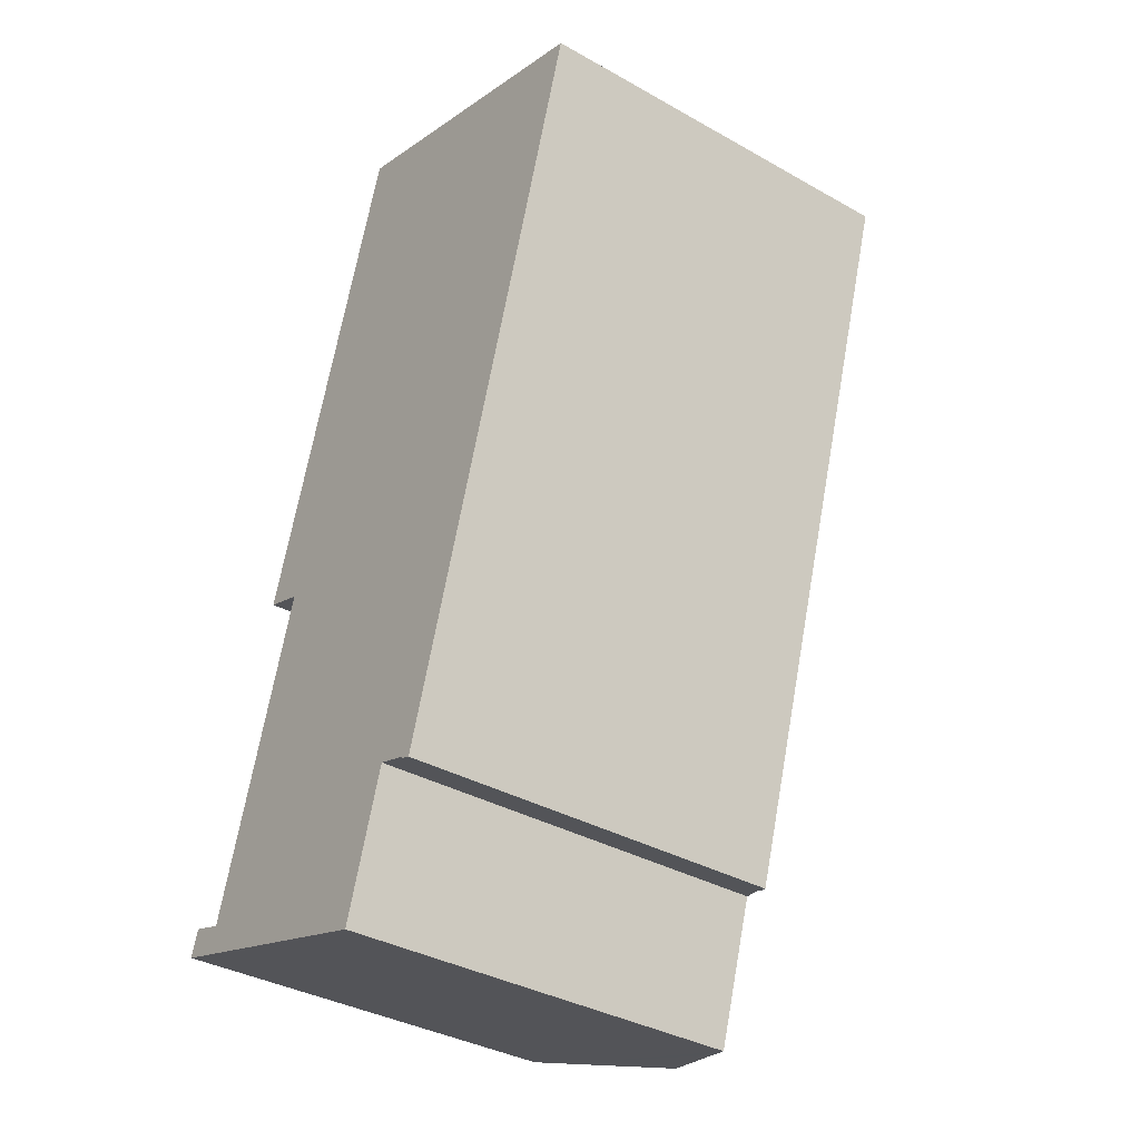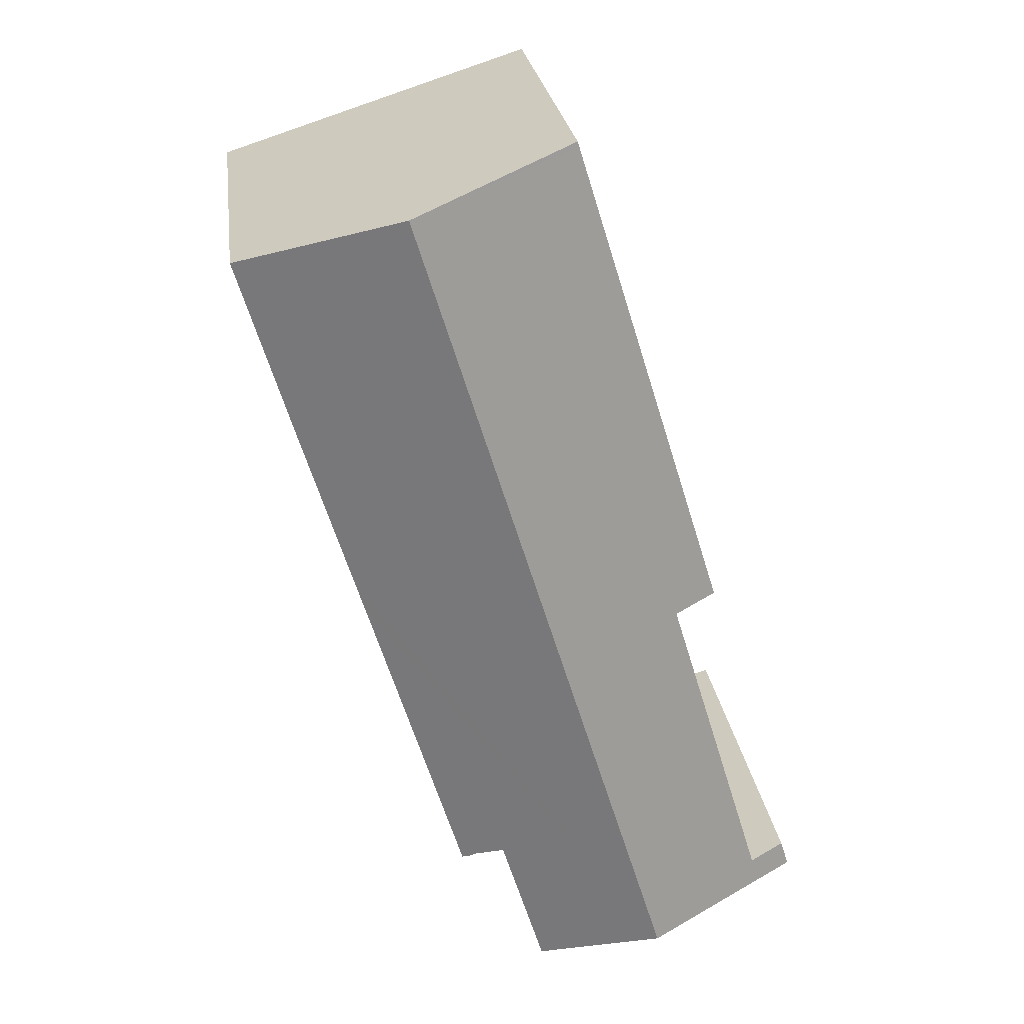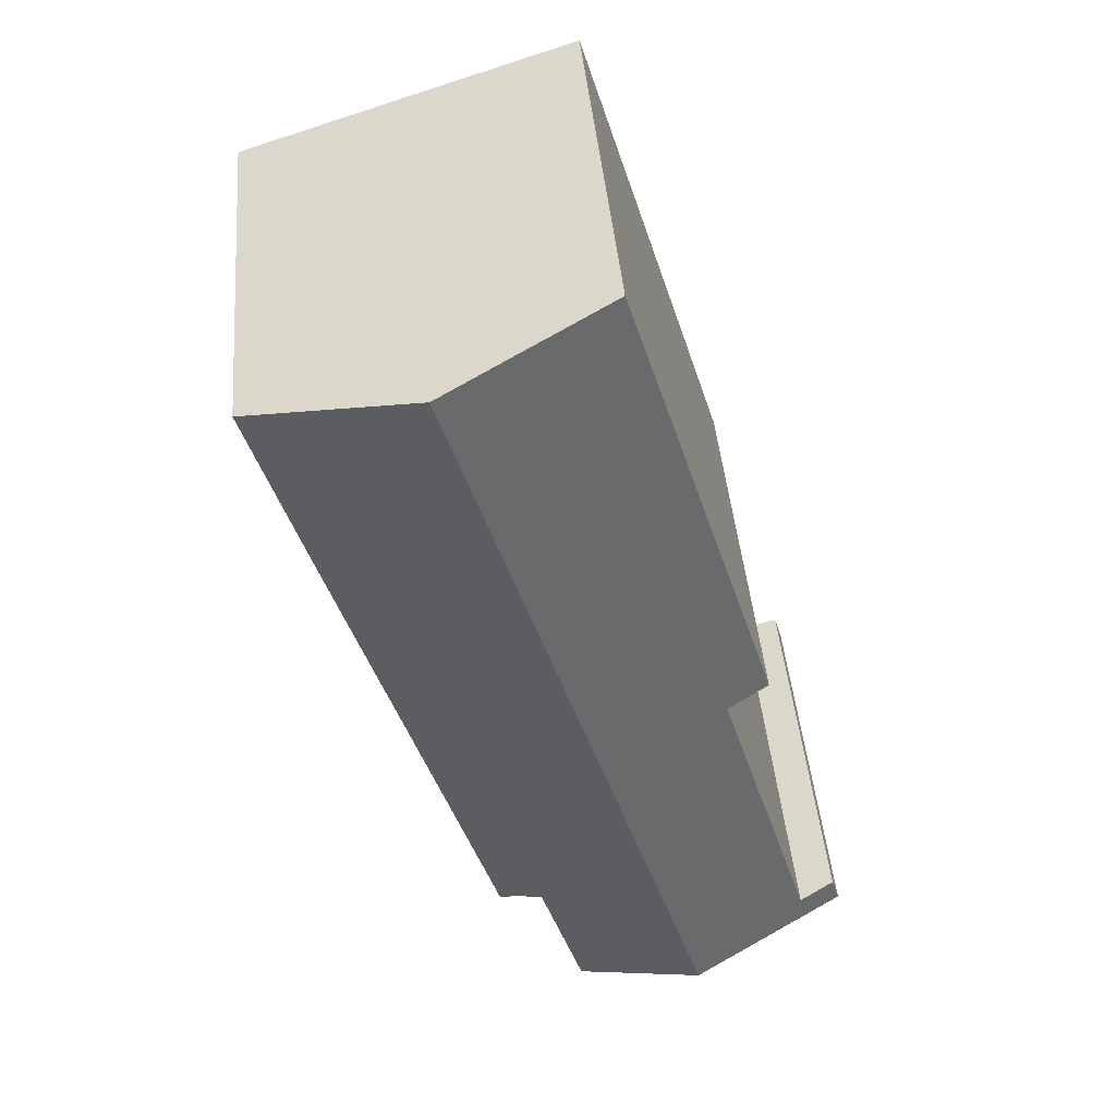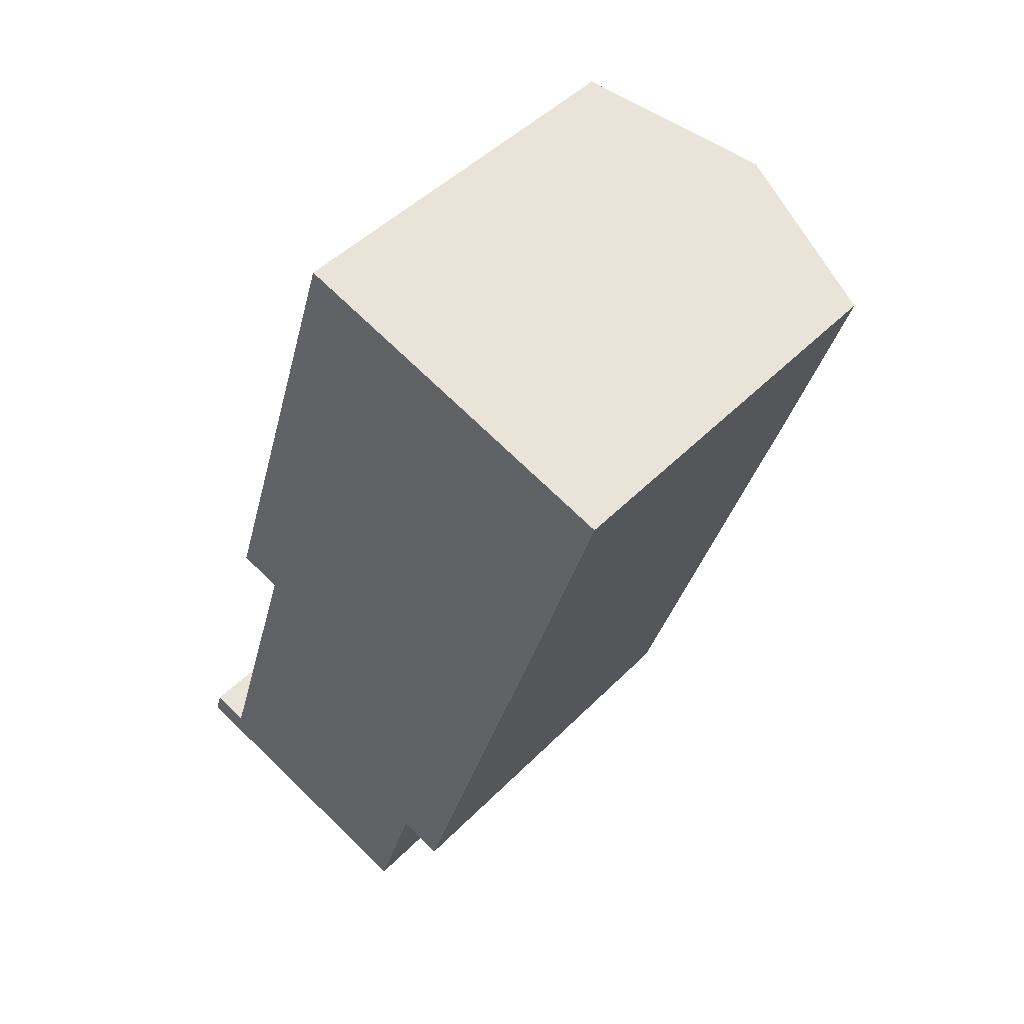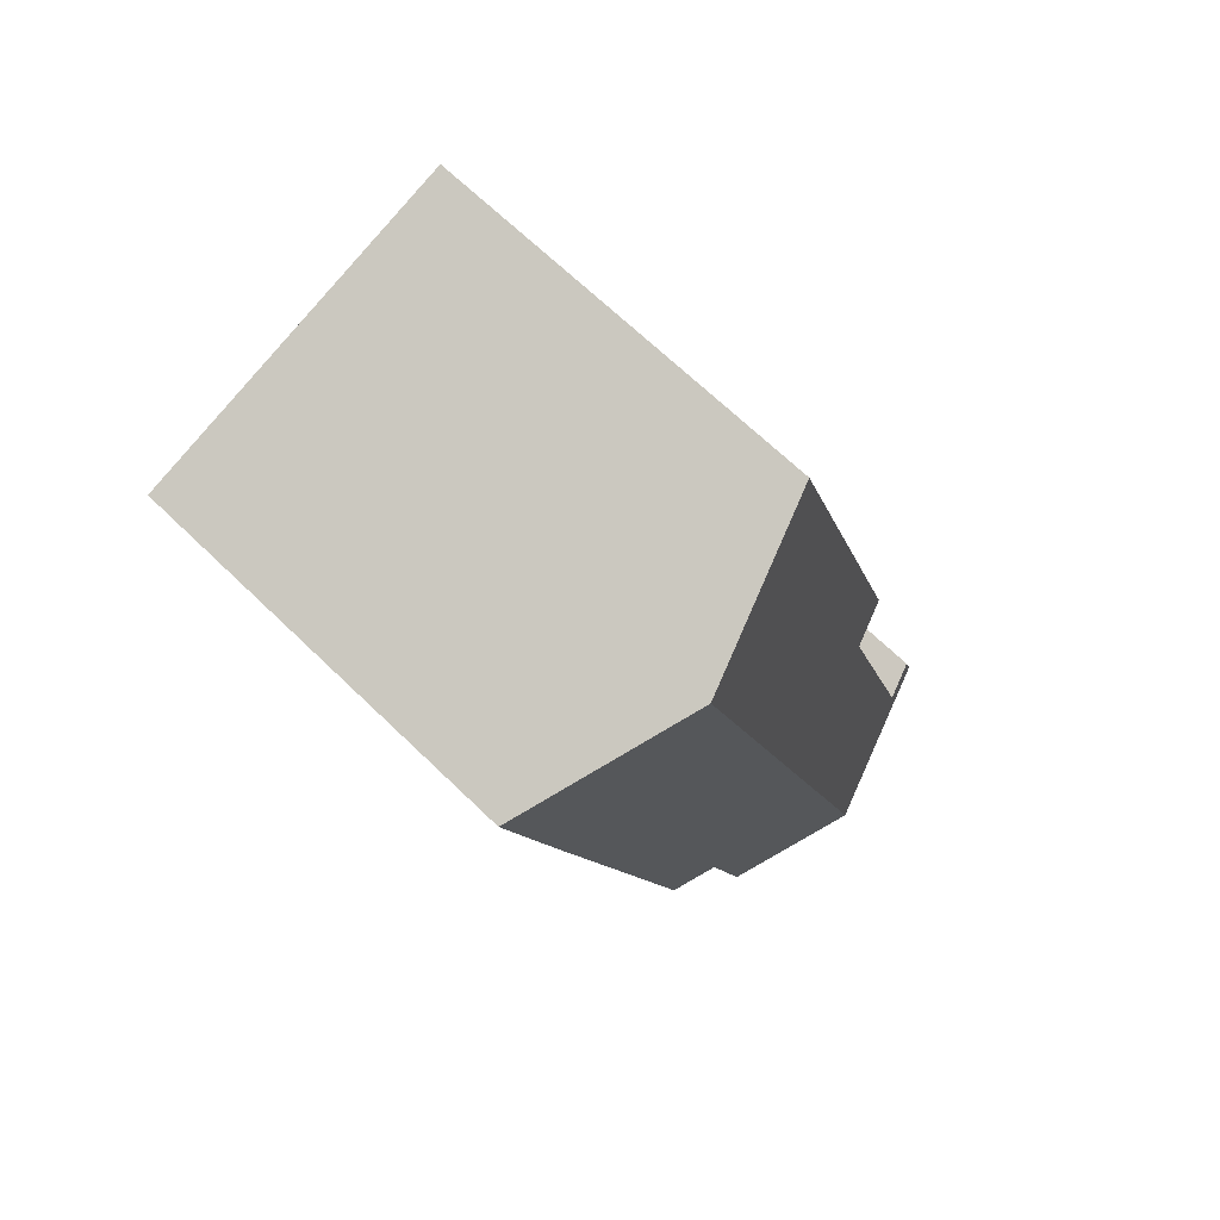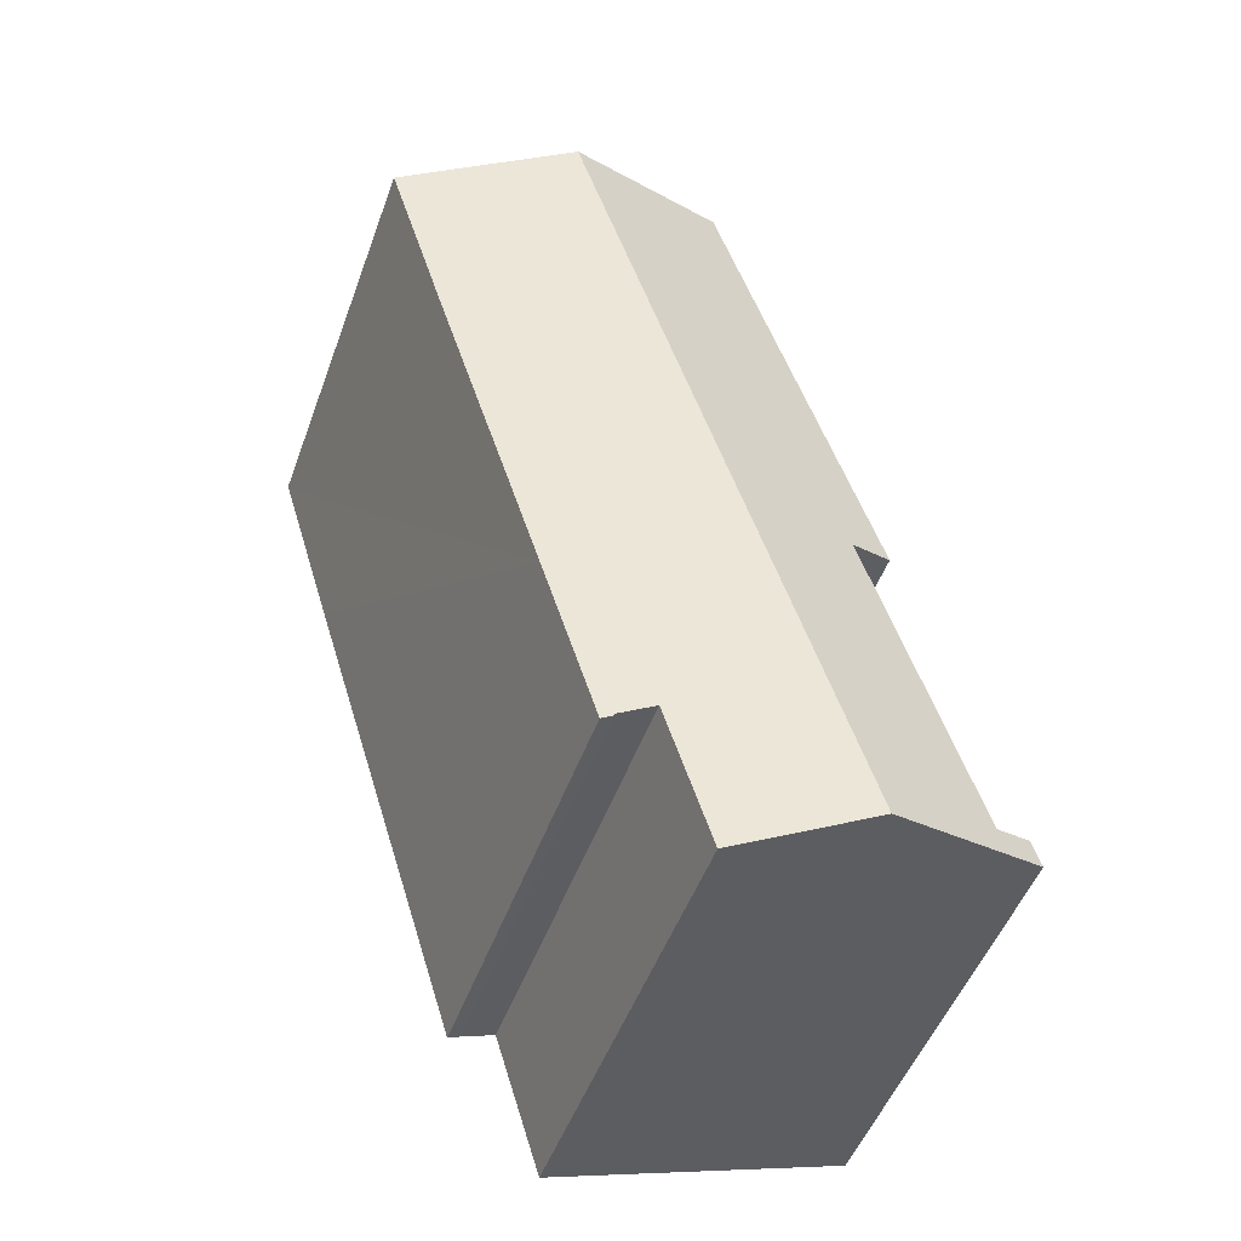
<metadata>
{"format":"obj","ext":"obj","renderer":"f3d","projection":"perspective","resolution":1024,"background":"white","views":[{"elev":-36.1,"azim":53.6,"up":"+Z"},{"elev":25.3,"azim":172.5,"up":"+Z"},{"elev":44.5,"azim":174.9,"up":"+Z"},{"elev":46.4,"azim":41.1,"up":"+Z"},{"elev":67.2,"azim":134.2,"up":"+Z"},{"elev":-50.2,"azim":160.2,"up":"+Z"}]}
</metadata>
<code>
v  15.42 16.7 29.09
v  9.233 14.55 30.87
v  9.289 14.55 31.05
v  3.653 14.55 12.9
v  5.241 15.11 12.37
v  5.872 16.7 -1.805
v  1.643 15.12 0.557
v  0.005 14.65 0.016
v  1.51 15.18 -0.464
v  0 14.65 8.972e-16
v  0.307 14.65 0.977
v  13.24 14.69 1.575
v  13.24 14.69 1.632
v  13.64 14.54 1.437
v  21.54 14.55 27.01
v  21.57 14.55 27.13
v  19.45 14.54 20.16
v  17.59 14.54 14.18
v  17.29 14.54 13.22
v  15.59 14.54 7.715
v  12.04 15.11 2.006
v  9.508 15.43 -2.923
v  10.43 15.11 -3.208
v  13.24 -9.993e-17 1.632
v  13.24 -9.644e-17 1.575
v  0 0 0
v  0.307 -5.982e-17 0.977
v  0.005 -9.797e-19 0.016
v  1.643 -3.411e-17 0.557
v  5.241 -7.574e-16 12.37
v  3.653 -7.898e-16 12.9
v  9.233 -1.89e-15 30.87
v  9.289 -1.901e-15 31.05
v  12.04 -1.228e-16 2.006
v  10.43 1.964e-16 -3.208
v  9.508 1.79e-16 -2.923
v  5.872 1.105e-16 -1.805
v  1.51 2.841e-17 -0.464
v  13.64 -8.799e-17 1.437
v  21.57 -1.661e-15 27.13
v  21.54 -1.654e-15 27.01
v  19.45 -1.234e-15 20.16
v  17.59 -8.682e-16 14.18
v  17.29 -8.096e-16 13.22
v  15.59 -4.724e-16 7.715
v  15.42 -1.781e-15 29.09
g defaultobject
f 1 2 3
f 2 1 4
f 4 1 5
f 5 1 6
f 5 6 7
f 7 6 8
f 8 6 9
f 8 9 10
f 8 11 7
f 12 13 14
f 15 1 16
f 1 15 17
f 1 17 6
f 6 17 18
f 6 18 19
f 6 19 20
f 6 20 21
f 21 20 13
f 13 20 14
f 6 21 22
f 22 21 23
f 12 24 13
f 24 12 25
f 26 8 10
f 8 26 11
f 11 26 27
f 27 26 28
f 29 5 7
f 5 29 30
f 31 2 4
f 2 31 32
f 2 32 3
f 3 32 33
f 13 34 21
f 34 13 24
f 22 9 6
f 9 22 23
f 9 23 35
f 9 35 10
f 10 35 26
f 26 35 36
f 26 36 37
f 26 37 38
f 30 4 5
f 4 30 31
f 14 25 12
f 25 14 39
f 21 35 23
f 35 21 34
f 40 15 16
f 15 40 17
f 17 40 18
f 18 40 19
f 19 40 41
f 19 41 20
f 20 41 42
f 20 42 14
f 14 42 43
f 14 43 39
f 39 43 44
f 39 44 45
f 11 29 7
f 29 11 27
f 33 1 3
f 1 33 16
f 16 33 40
f 40 33 46
f 46 41 40
f 41 46 42
f 42 46 33
f 42 33 32
f 42 32 31
f 42 31 43
f 43 31 44
f 44 31 30
f 44 30 45
f 30 39 45
f 39 30 24
f 24 30 34
f 34 30 29
f 34 29 35
f 35 29 36
f 36 29 37
f 37 29 27
f 37 27 38
f 38 27 28
f 38 28 26
f 25 39 24

</code>
